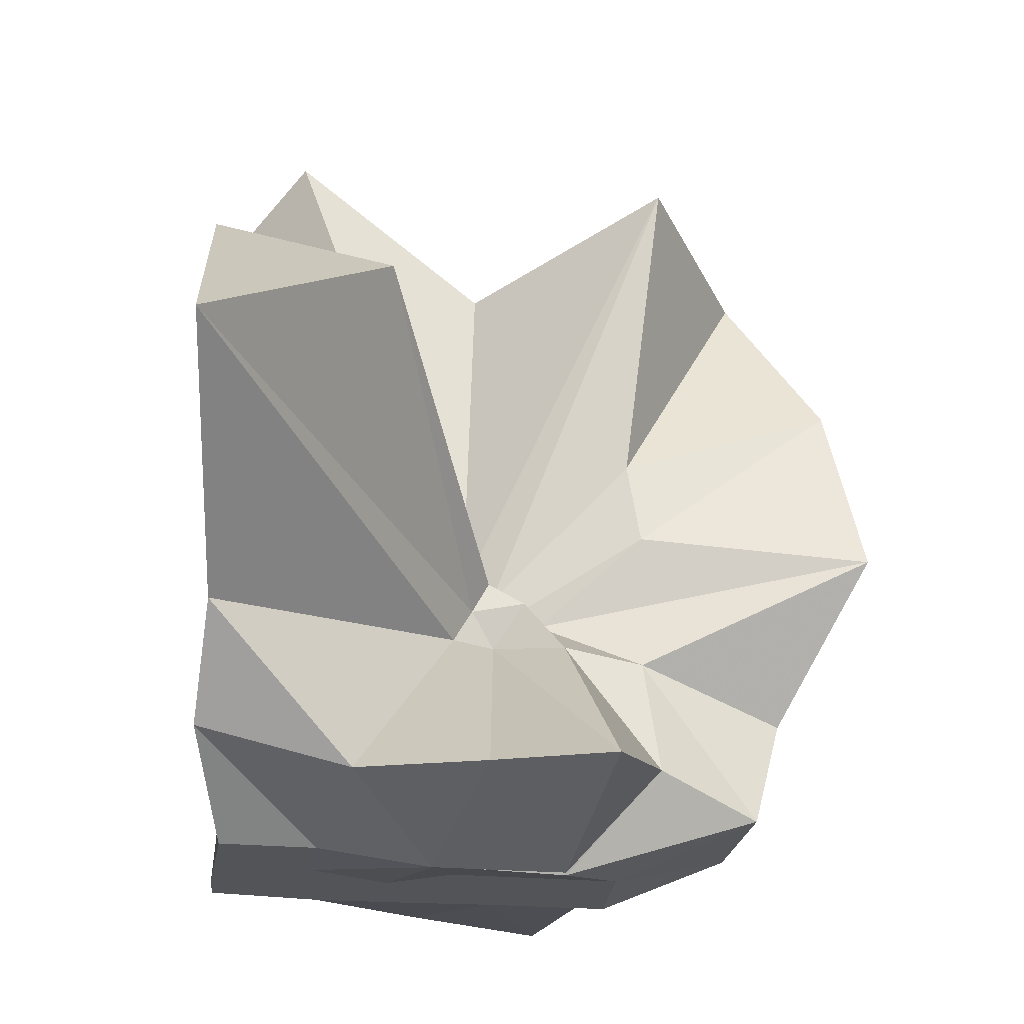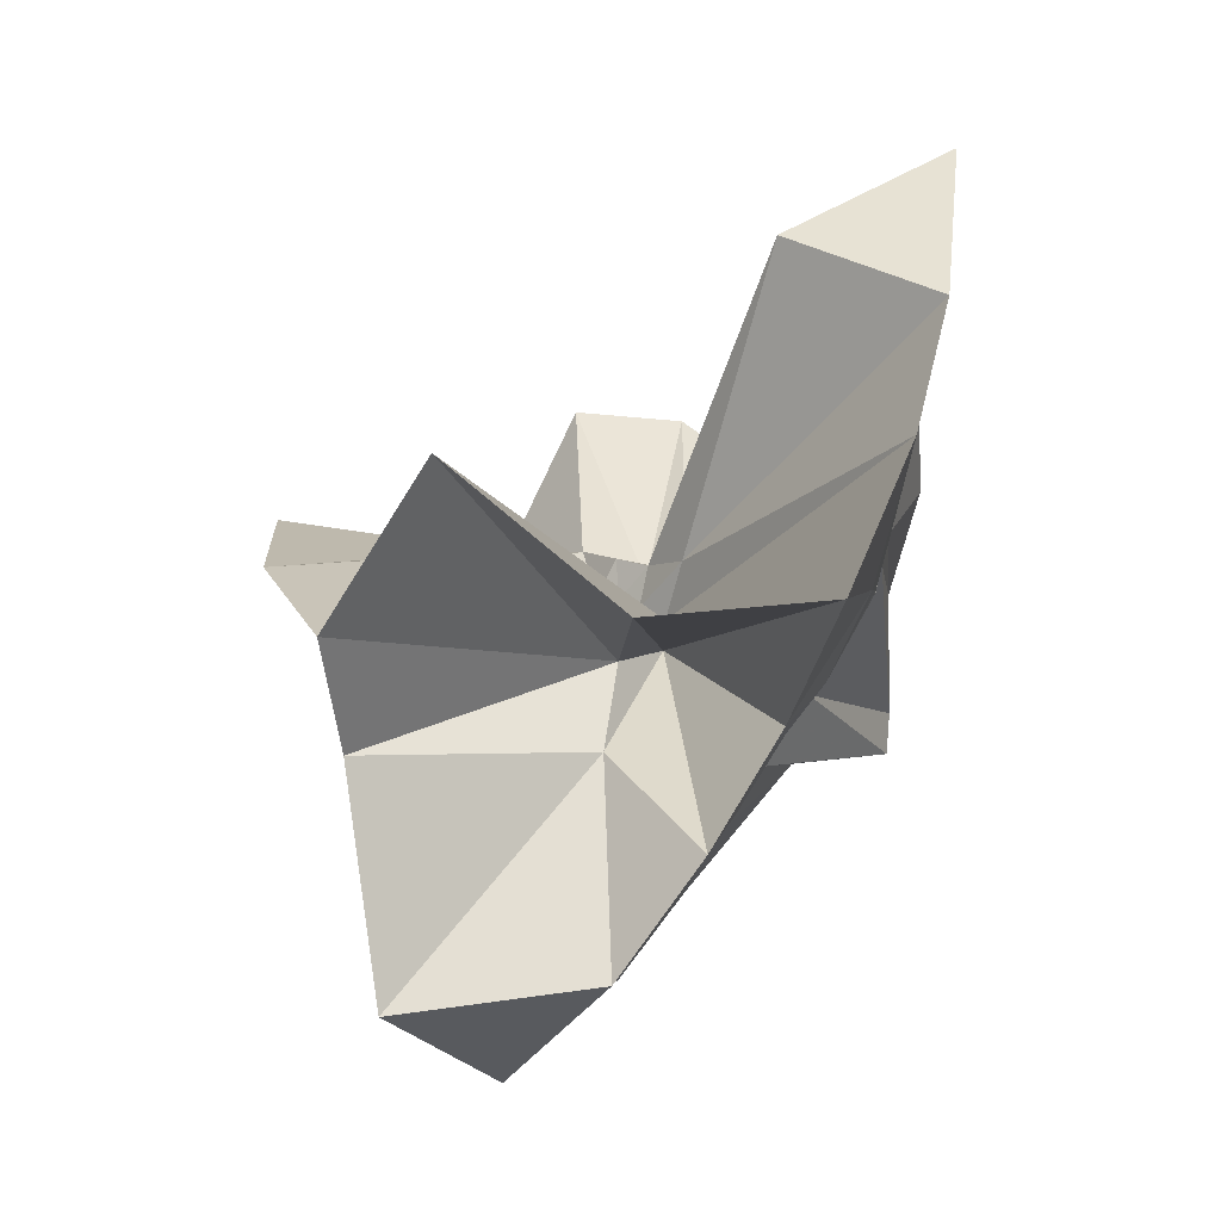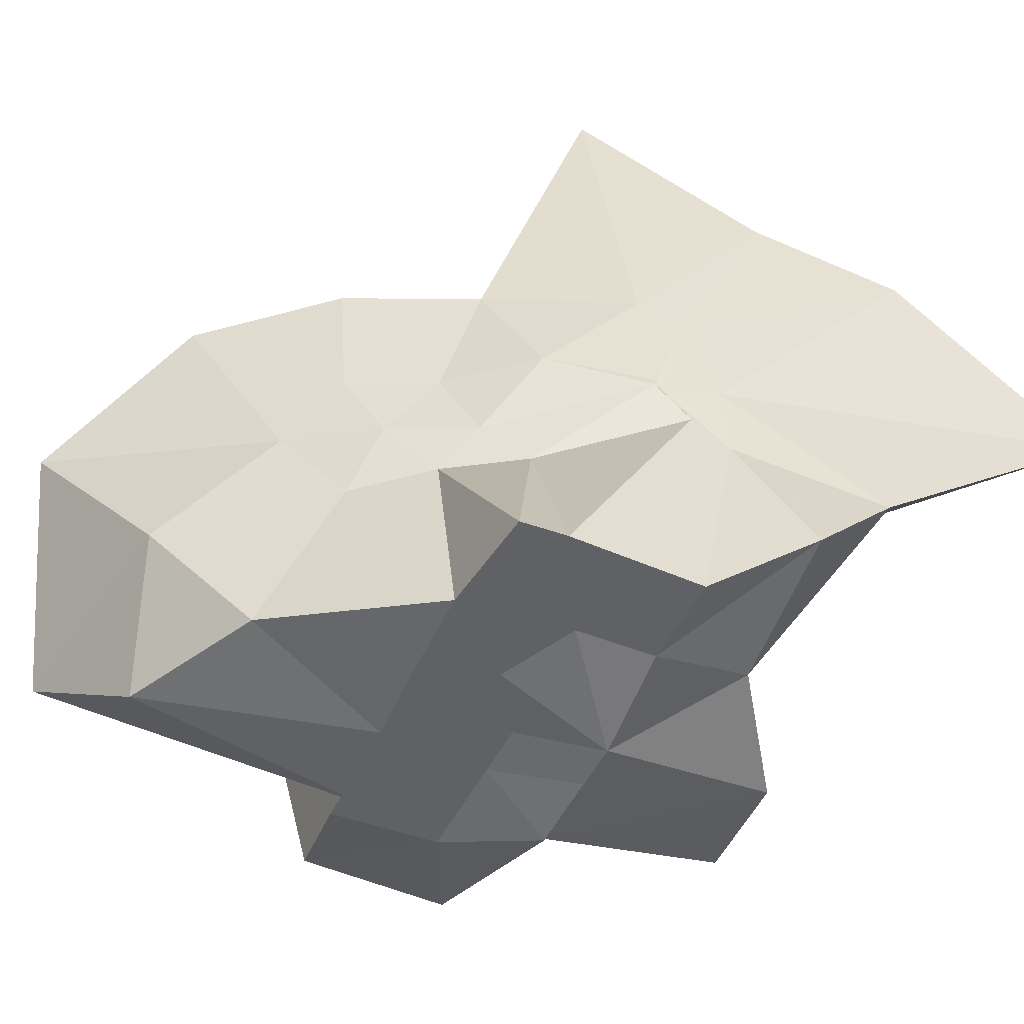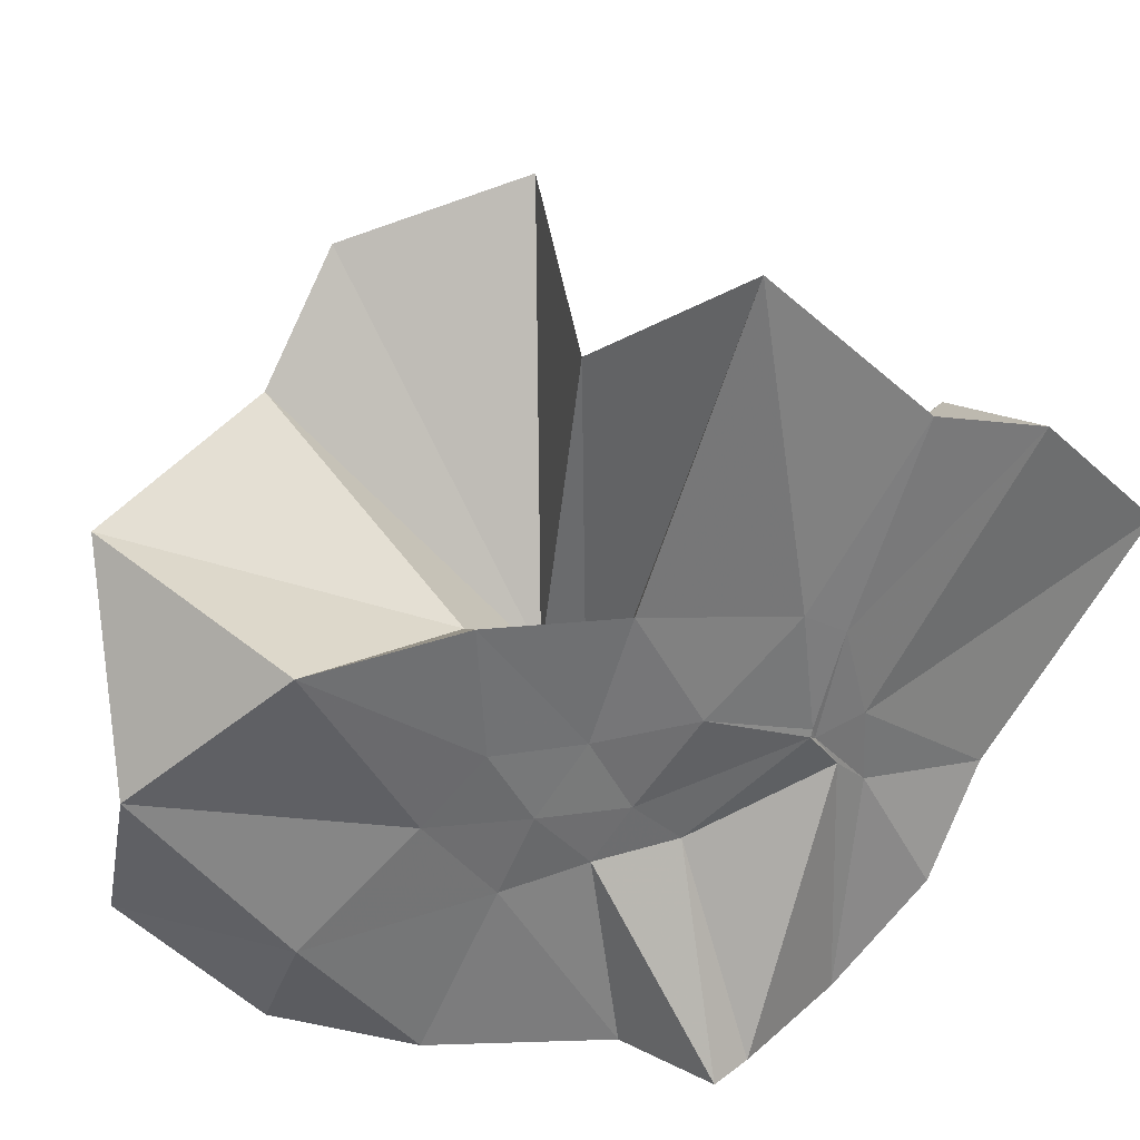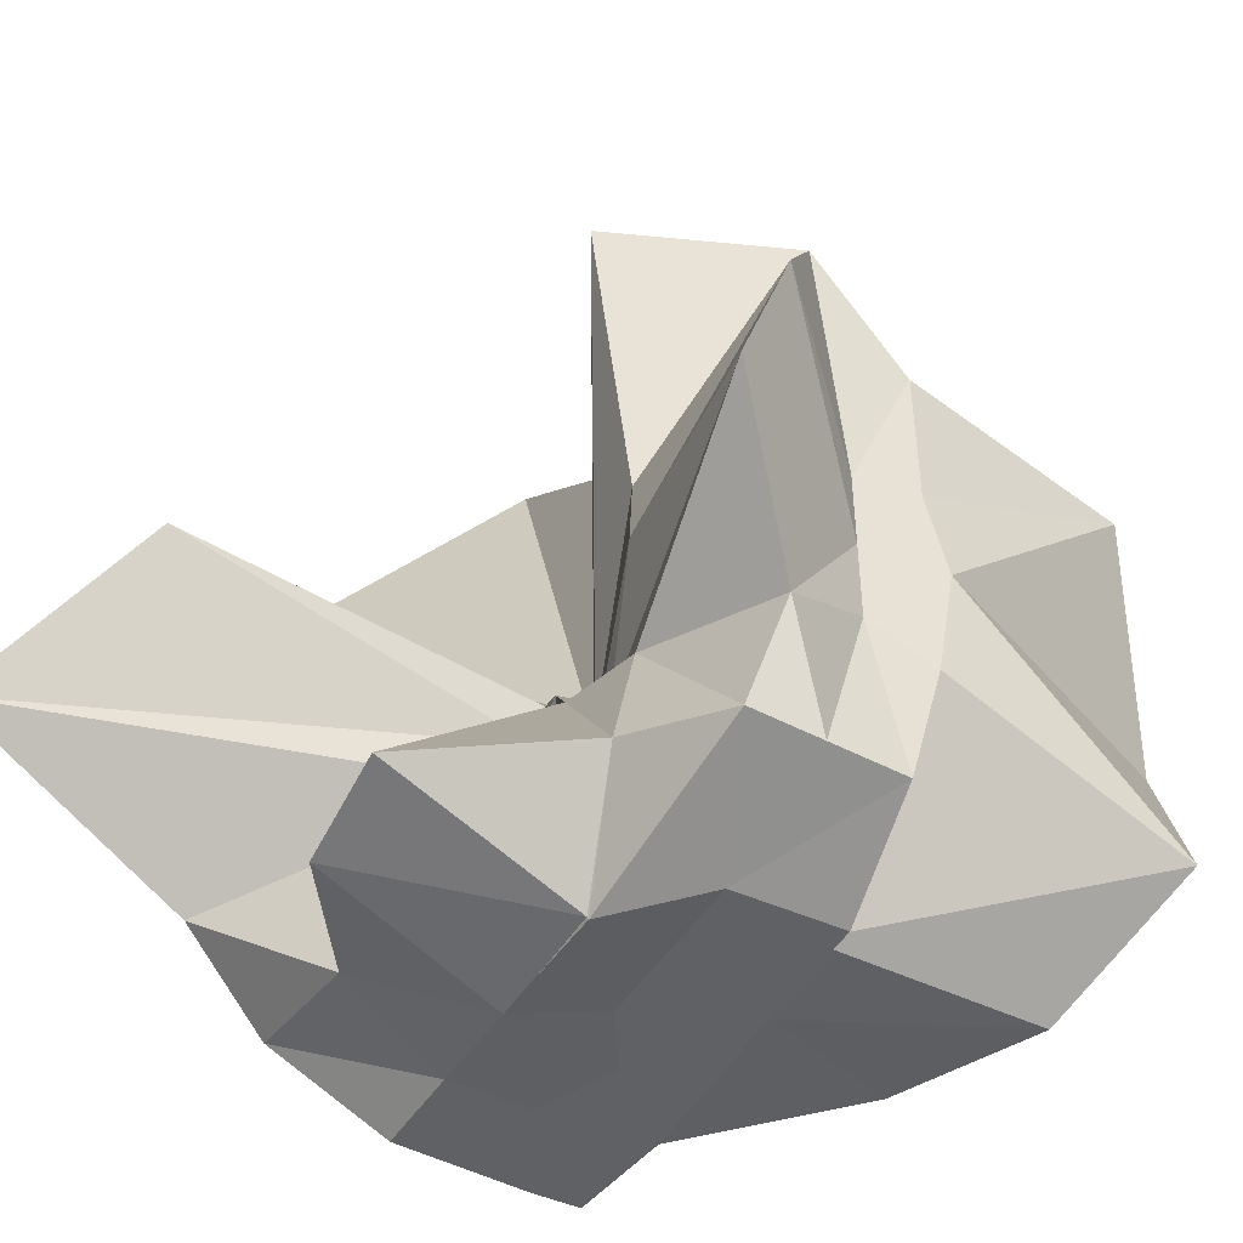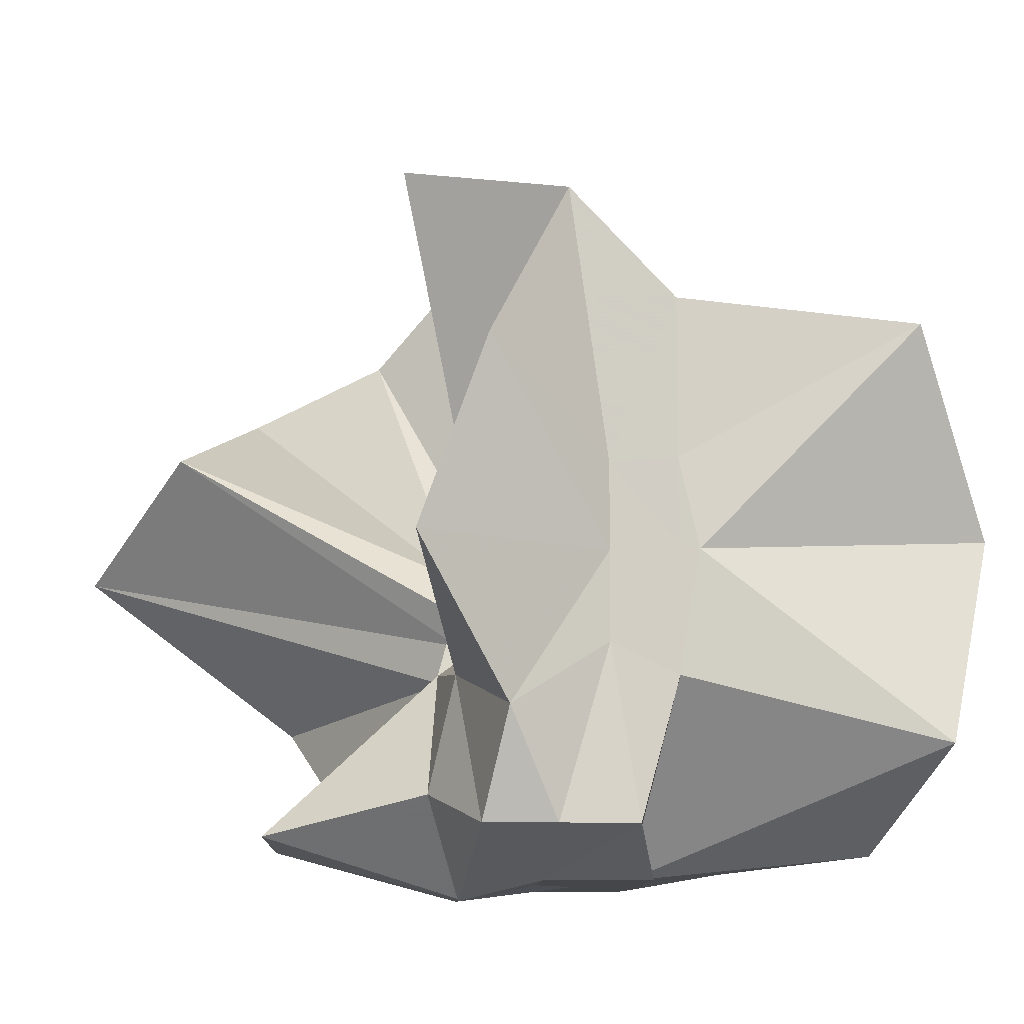
<metadata>
{"format":"obj","ext":"obj","renderer":"f3d","projection":"perspective","resolution":1024,"background":"white","views":[{"elev":-23.3,"azim":170.9,"up":"+Z"},{"elev":-4.6,"azim":3.6,"up":"+Y"},{"elev":-49.6,"azim":64.1,"up":"+Z"},{"elev":34.4,"azim":40.1,"up":"+Z"},{"elev":-47.3,"azim":-120.9,"up":"+Z"},{"elev":-9.8,"azim":-92.4,"up":"+Z"}]}
</metadata>
<code>
v -0.6089 -0.08313 0.258
v -0.5907 -0.08236 -0.3569
v -0.3882 -0.03223 -0.05669
v -0.3804 -0.0003442 0.03411
v -0.3272 0.2162 0.1603
v -0.4826 0.2884 0.09155
v -0.6129 -0.004122 -0.08916
v -0.6432 -0.03649 -0.107
v -0.7619 0.00633 -0.03594
v -0.9593 -0.02399 0.1221
v -0.866 -0.1373 0.0206
v -0.8748 -0.2 0.02426
v -0.8434 -0.4343 0.1601
v -0.6377 -0.4096 0.09225
v -0.546 -0.2815 -0.01751
v -0.4998 -0.2032 -0.02697
v -0.4377 -0.1247 -0.01807
v -0.3882 -0.02783 -0.06857
v -0.3726 0.02498 -0.064
v -0.3079 0.3959 -0.01767
v -0.5968 -0.004065 -0.1183
v -0.6461 0.005164 -0.1106
v -0.6659 -0.03301 -0.1194
v -0.9802 0.04095 -0.06015
v -0.8664 -0.1373 -0.06107
v -0.8745 -0.2 -0.0559
v -0.877 -0.2192 -0.06088
v -0.7511 -0.5097 -0.03366
v -0.5841 -0.3255 -0.0872
v -0.5239 -0.2469 -0.0942
v -0.4769 -0.1713 -0.1041
v -0.3882 -0.0344 -0.06429
v -0.3726 0.03079 -0.1412
v -0.3376 0.1726 -0.1881
v -0.5767 0.01201 -0.1545
v -0.6185 -0.01252 -0.1522
v -0.6831 0.01727 -0.1577
v -0.7617 0.001405 -0.1652
v -0.9051 -0.04422 -0.206
v -0.8666 -0.1373 -0.1451
v -0.8745 -0.2 -0.1765
v -0.8481 -0.4551 -0.2351
v -0.6487 -0.4186 -0.201
v -0.5457 -0.2716 -0.1733
v -0.498 -0.2021 -0.1571
v -0.454 -0.13 -0.1519
v -0.3804 -0.002224 -0.108
v -0.3333 0.0902 -0.2783
v -0.4755 0.09414 -0.3117
v -0.5877 0.1759 -0.3254
v -0.7022 0.1851 -0.3146
v -0.7725 0.02745 -0.2786
v -0.8746 -0.02002 -0.3098
v -0.8745 -0.08955 -0.3098
v -0.8745 -0.1638 -0.3098
v -0.7325 -0.1631 -0.3569
v -0.72 -0.3952 -0.3333
v -0.5864 -0.3335 -0.3344
v -0.4705 -0.1949 -0.3569
v -0.3681 -0.1843 -0.3569
v -0.3647 -0.1404 -0.3569
v -0.3647 -0.01177 -0.3569
v -0.3957 -0.04314 0.06629
v -0.3608 0.08027 0.221
v -0.5774 -0.003866 -0.04761
v -0.6217 -0.04587 -0.09038
v -0.7507 -0.003221 0.04359
v -0.882 -0.1001 0.2784
v -0.8745 -0.2 0.1754
v -0.6502 -0.1925 0.01843
v -0.5485 -0.2892 0.117
v -0.4772 -0.1716 0.09759
v -0.4271 -0.07972 0.3987
v -0.5951 -0.0601 -0.07329
v -0.7772 0.05363 0.3223
v -0.6406 -0.1017 -0.05523
v -0.6003 -0.08539 -0.1442
v -0.454 -0.01177 -0.3569
v -0.5608 -0.003919 -0.3726
v -0.6863 -0.00241 -0.3727
v -0.6863 -0.003917 -0.3749
v -0.749 -0.08236 -0.3569
v -0.7566 -0.1852 -0.3569
v -0.6421 -0.1868 -0.3568
v -0.5594 -0.192 -0.3569
v -0.4676 -0.1921 -0.3568
v -0.457 -0.08766 -0.3569
v -0.5613 -0.003904 -0.3726
v -0.6078 -0.003919 -0.3726
v -0.6433 -0.0824 -0.3569
v -0.6207 -0.1849 -0.3568
v -0.5322 -0.1223 -0.3569
f 3 18 4
f 4 18 19
f 4 19 5
f 5 19 20
f 5 20 6
f 6 20 21
f 6 21 7
f 7 21 22
f 7 22 8
f 8 22 23
f 8 23 9
f 9 23 24
f 9 24 10
f 10 24 25
f 10 25 11
f 11 25 26
f 11 26 12
f 12 26 27
f 12 27 13
f 13 27 28
f 13 28 14
f 14 28 29
f 14 29 15
f 15 29 30
f 15 30 16
f 16 30 31
f 16 31 17
f 17 31 32
f 17 32 3
f 3 32 18
f 18 33 19
f 19 33 34
f 19 34 20
f 20 34 35
f 20 35 21
f 21 35 36
f 21 36 22
f 22 36 37
f 22 37 23
f 23 37 38
f 23 38 24
f 24 38 39
f 24 39 25
f 25 39 40
f 25 40 26
f 26 40 41
f 26 41 27
f 27 41 42
f 27 42 28
f 28 42 43
f 28 43 29
f 29 43 44
f 29 44 30
f 30 44 45
f 30 45 31
f 31 45 46
f 31 46 32
f 32 46 47
f 32 47 18
f 18 47 33
f 33 48 34
f 34 48 49
f 34 49 35
f 35 49 50
f 35 50 36
f 36 50 51
f 36 51 37
f 37 51 52
f 37 52 38
f 38 52 53
f 38 53 39
f 39 53 54
f 39 54 40
f 40 54 55
f 40 55 41
f 41 55 56
f 41 56 42
f 42 56 57
f 42 57 43
f 43 57 58
f 43 58 44
f 44 58 59
f 44 59 45
f 45 59 60
f 45 60 46
f 46 60 61
f 46 61 47
f 47 61 62
f 47 62 33
f 33 62 48
f 63 64 73
f 64 74 73
f 64 65 74
f 65 66 74
f 66 75 74
f 66 67 75
f 67 68 75
f 68 76 75
f 68 69 76
f 69 70 76
f 70 77 76
f 70 71 77
f 71 72 77
f 72 73 77
f 72 63 73
f 78 88 79
f 79 88 89
f 79 89 80
f 80 89 81
f 81 89 90
f 81 90 82
f 82 90 83
f 83 90 91
f 83 91 84
f 84 91 85
f 85 91 92
f 85 92 86
f 86 92 87
f 87 92 88
f 87 88 78
f 3 4 63
f 63 4 64
f 4 5 64
f 64 5 65
f 5 6 65
f 6 7 65
f 65 7 66
f 7 8 66
f 66 8 67
f 8 9 67
f 9 10 67
f 67 10 68
f 10 11 68
f 68 11 69
f 11 12 69
f 12 13 69
f 69 13 70
f 13 14 70
f 70 14 71
f 14 15 71
f 15 16 71
f 71 16 72
f 16 17 72
f 72 17 63
f 17 3 63
f 48 78 49
f 49 78 79
f 49 79 50
f 50 79 80
f 50 80 51
f 51 80 52
f 52 80 81
f 52 81 53
f 53 81 82
f 53 82 54
f 54 82 55
f 55 82 83
f 55 83 56
f 56 83 84
f 56 84 57
f 57 84 58
f 58 84 85
f 58 85 59
f 59 85 86
f 59 86 60
f 60 86 61
f 61 86 87
f 61 87 62
f 62 87 78
f 62 78 48
f 73 74 1
f 74 75 1
f 75 76 1
f 76 77 1
f 77 73 1
f 89 88 2
f 90 89 2
f 91 90 2
f 92 91 2
f 88 92 2

</code>
